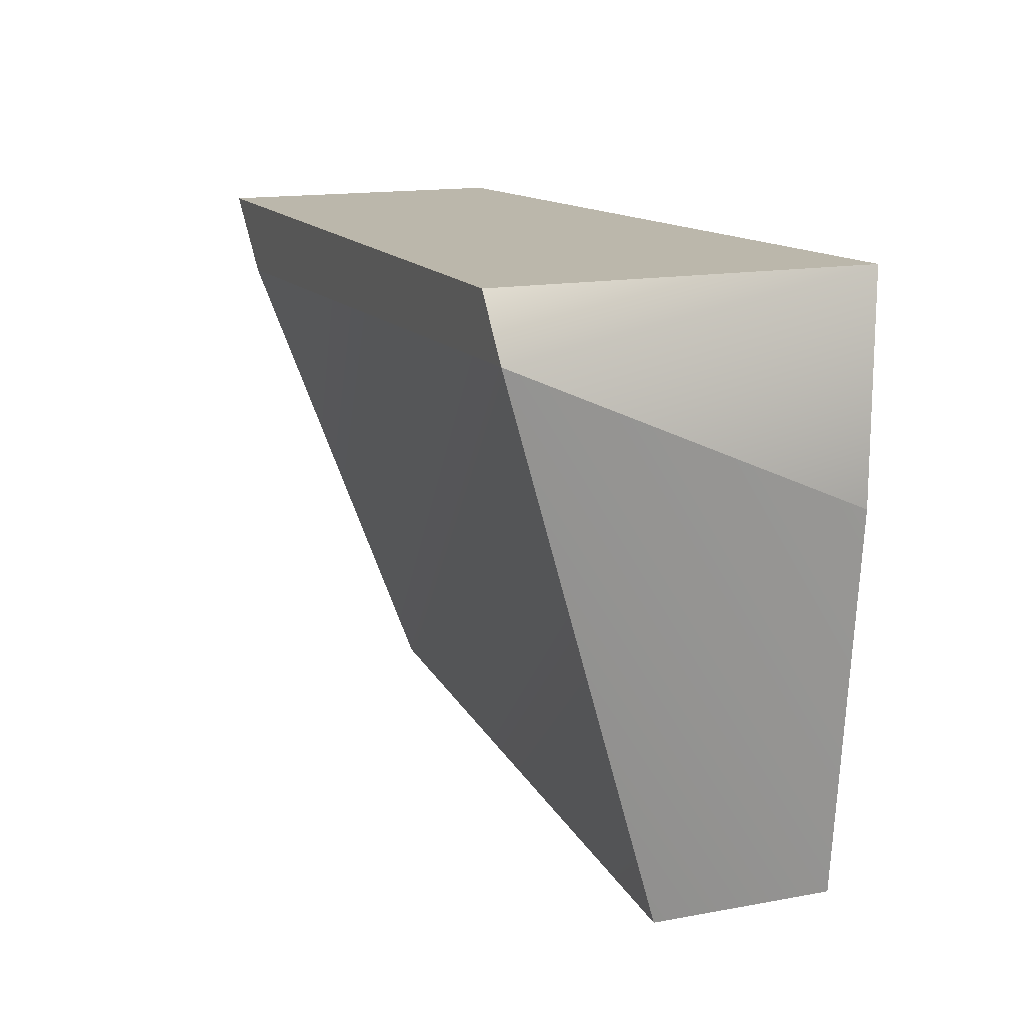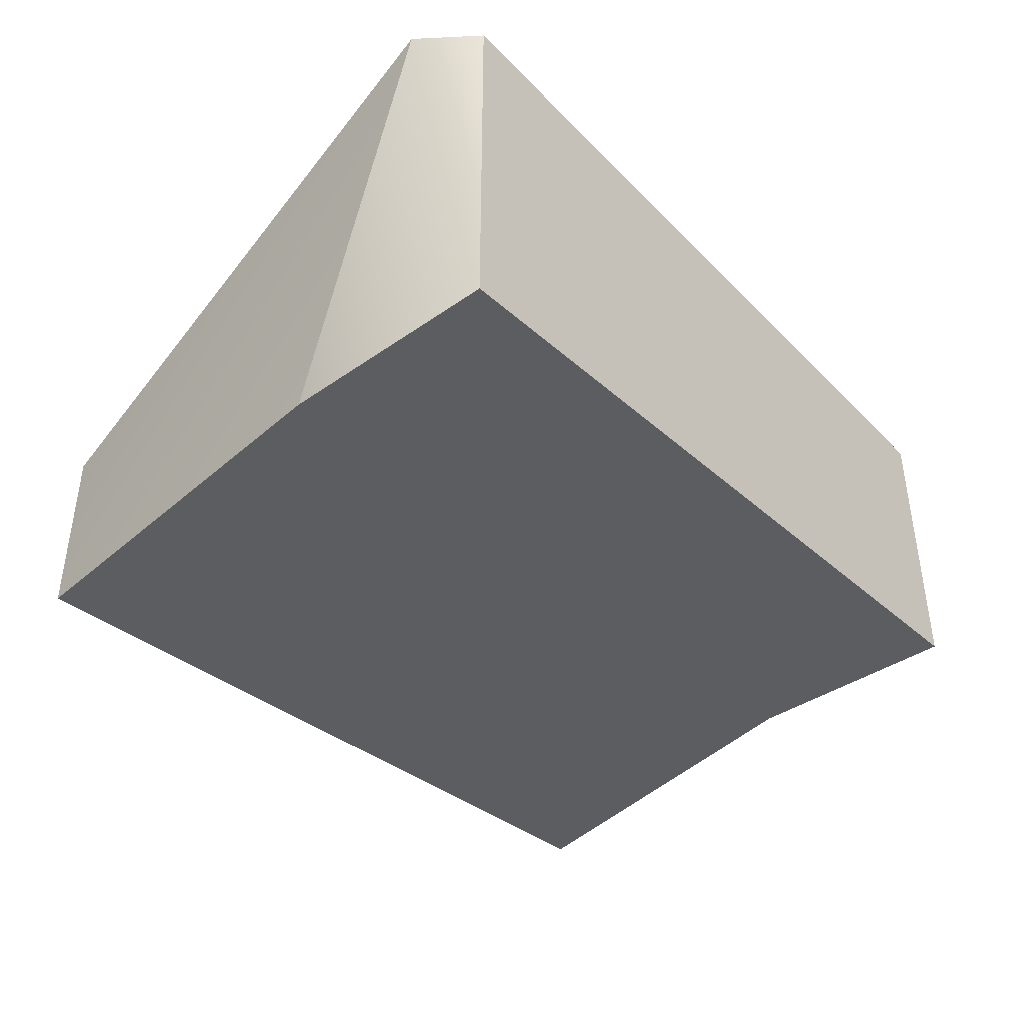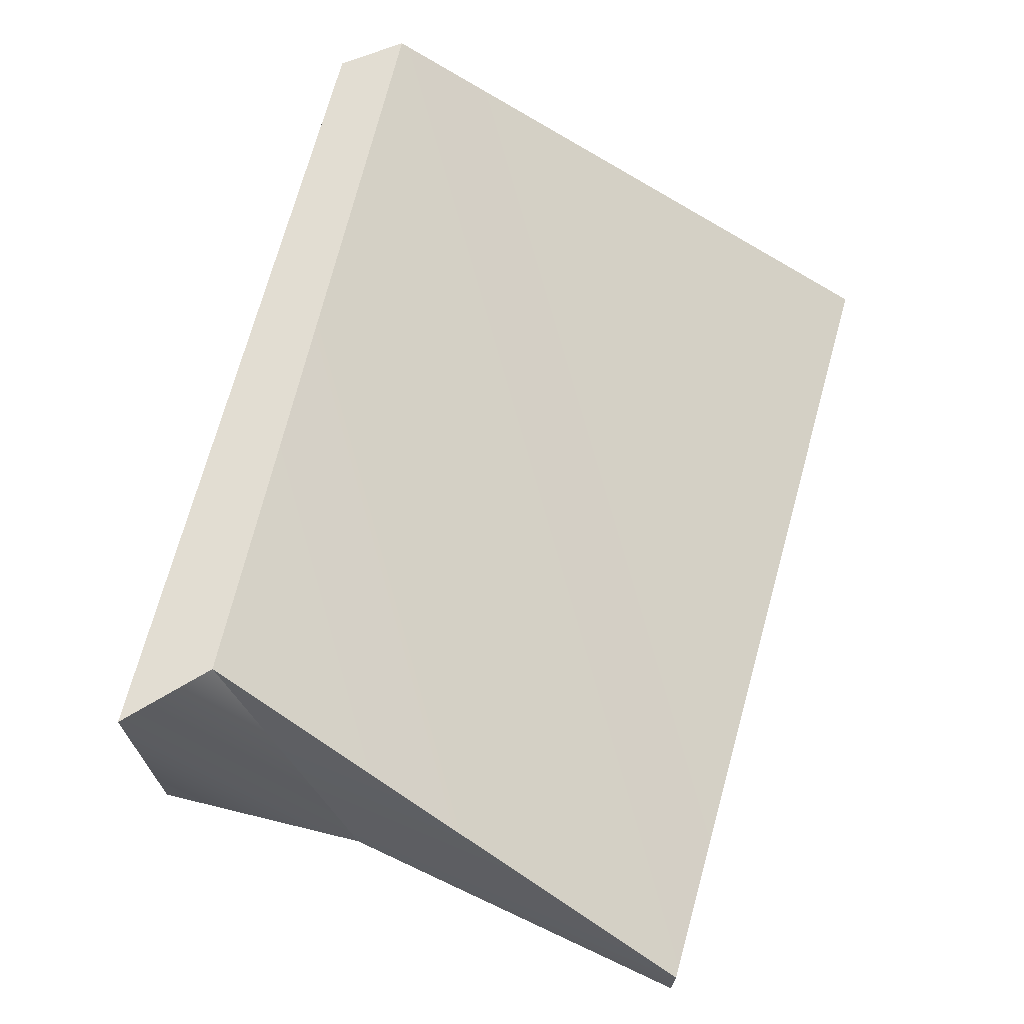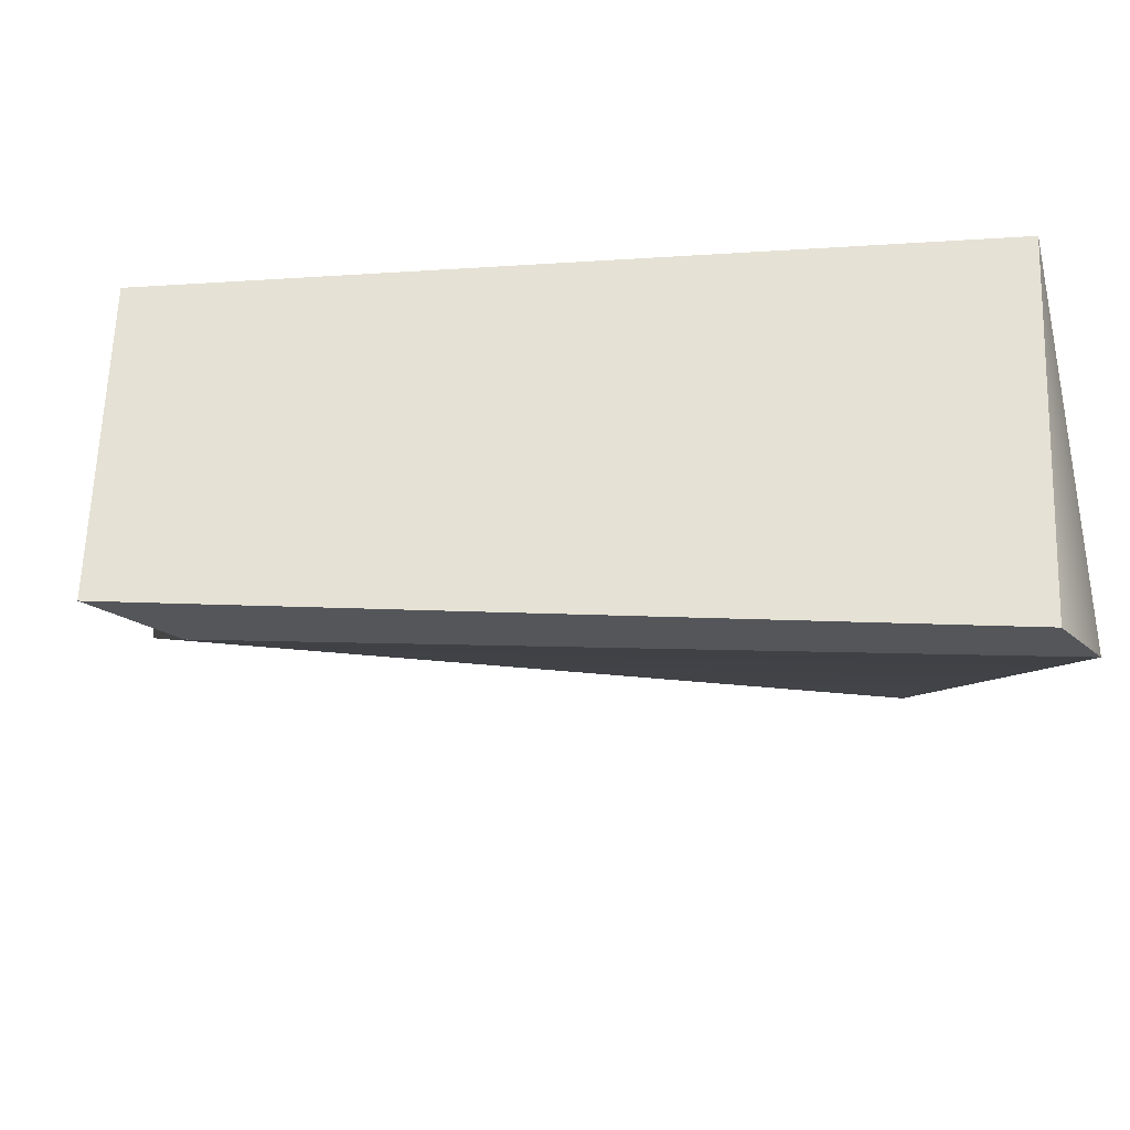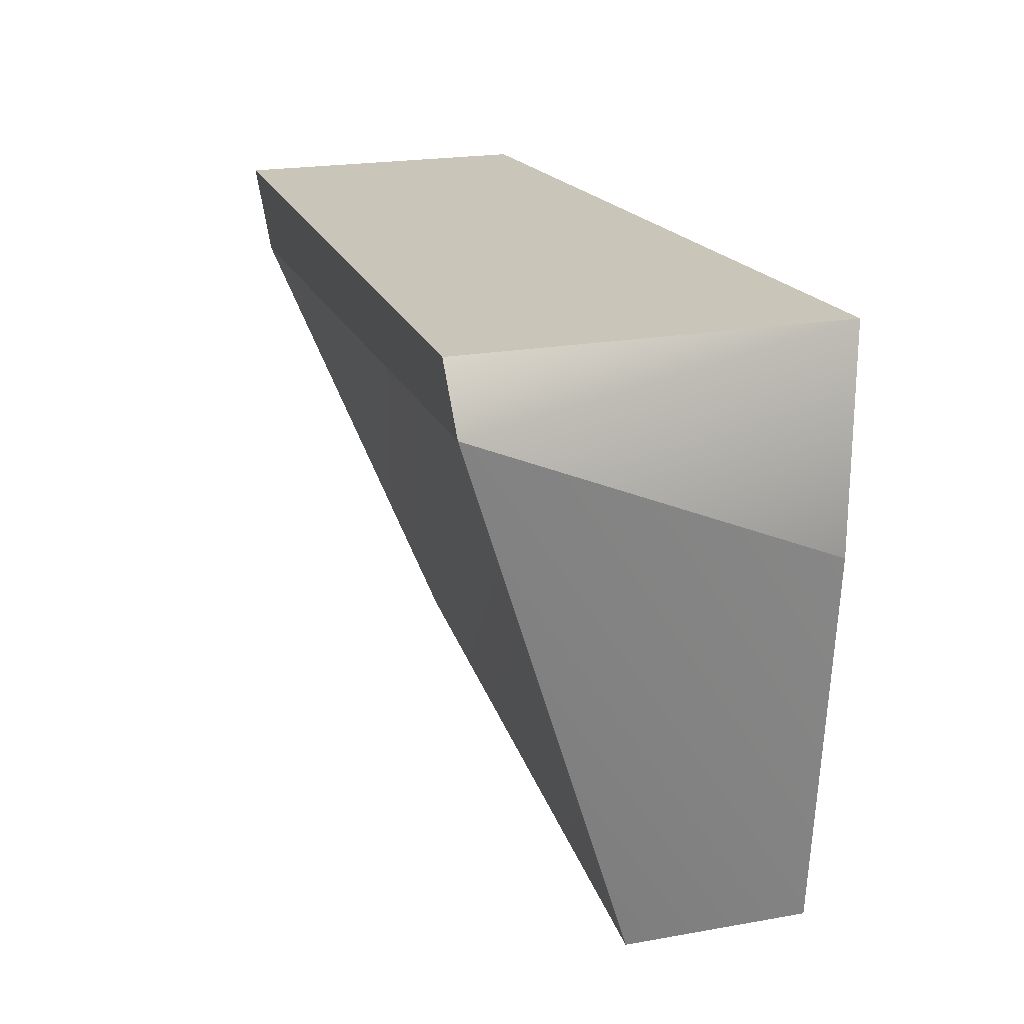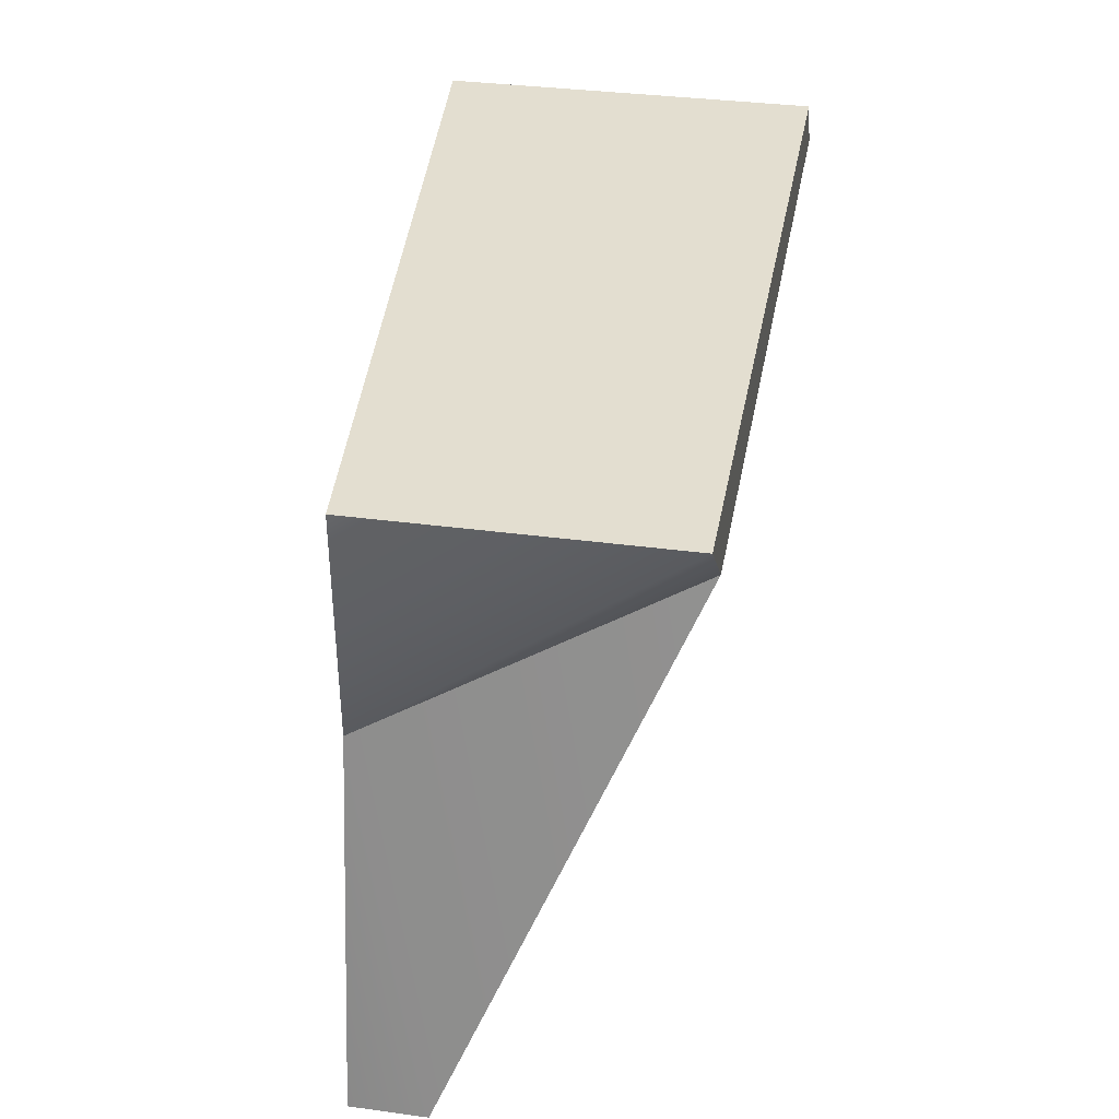
<metadata>
{"format":"obj","ext":"obj","renderer":"f3d","projection":"perspective","resolution":1024,"background":"white","views":[{"elev":15.1,"azim":-111.5,"up":"+Z"},{"elev":-41.2,"azim":-49.5,"up":"+Y"},{"elev":68.1,"azim":105.2,"up":"+Y"},{"elev":64.8,"azim":-177.9,"up":"+Z"},{"elev":21.5,"azim":-107.4,"up":"+Z"},{"elev":35.0,"azim":100.2,"up":"+Z"}]}
</metadata>
<code>
g pb_Mesh84894
v 6.675 -1 2.833
v -4 -2 3
v 6.675 3 2.833
v -4 3 3
v -4 -2 4.105e-07
v -3.448 -2 -5.302
v -4.586 3 2.228
v -3.448 0.5 -5.302
v -3.448 -2 -5.302
v 7.476 -1 -5.189
v -3.448 0.5 -5.302
v 7.476 0 -5.189
v 7.476 -1 -5.189
v 6.6 -1 -0.1657
v 7.476 0 -5.189
v 5.65 3 1.858
v 5.65 3 1.858
v -4.586 3 2.228
v 7.476 0 -5.189
v -3.448 0.5 -5.302
v 7.476 -1 -5.189
v -3.448 -2 -5.302
v 6.6 -1 -0.1657
v -4 -2 4.105e-07
v 6.6 -1 -0.1657
v -4 -2 4.105e-07
v 6.675 -1 2.833
v -4 -2 3
v 5.65 3 1.858
v 6.6 -1 -0.1657
v 6.675 3 2.833
v 6.675 -1 2.833
v -4 -2 4.105e-07
v -4.586 3 2.228
v -4 -2 3
v -4 3 3
v -4.586 3 2.228
v 5.65 3 1.858
v -4 3 3
v 6.675 3 2.833
g pb_Mesh84894_0
f 3 2 1
f 3 4 2
f 7 6 5
f 7 8 6
f 11 10 9
f 11 12 10
f 15 14 13
f 15 16 14
f 19 18 17
f 19 20 18
f 23 22 21
f 23 24 22
f 27 26 25
f 27 28 26
f 31 30 29
f 31 32 30
f 35 34 33
f 35 36 34
f 39 38 37
f 39 40 38

</code>
